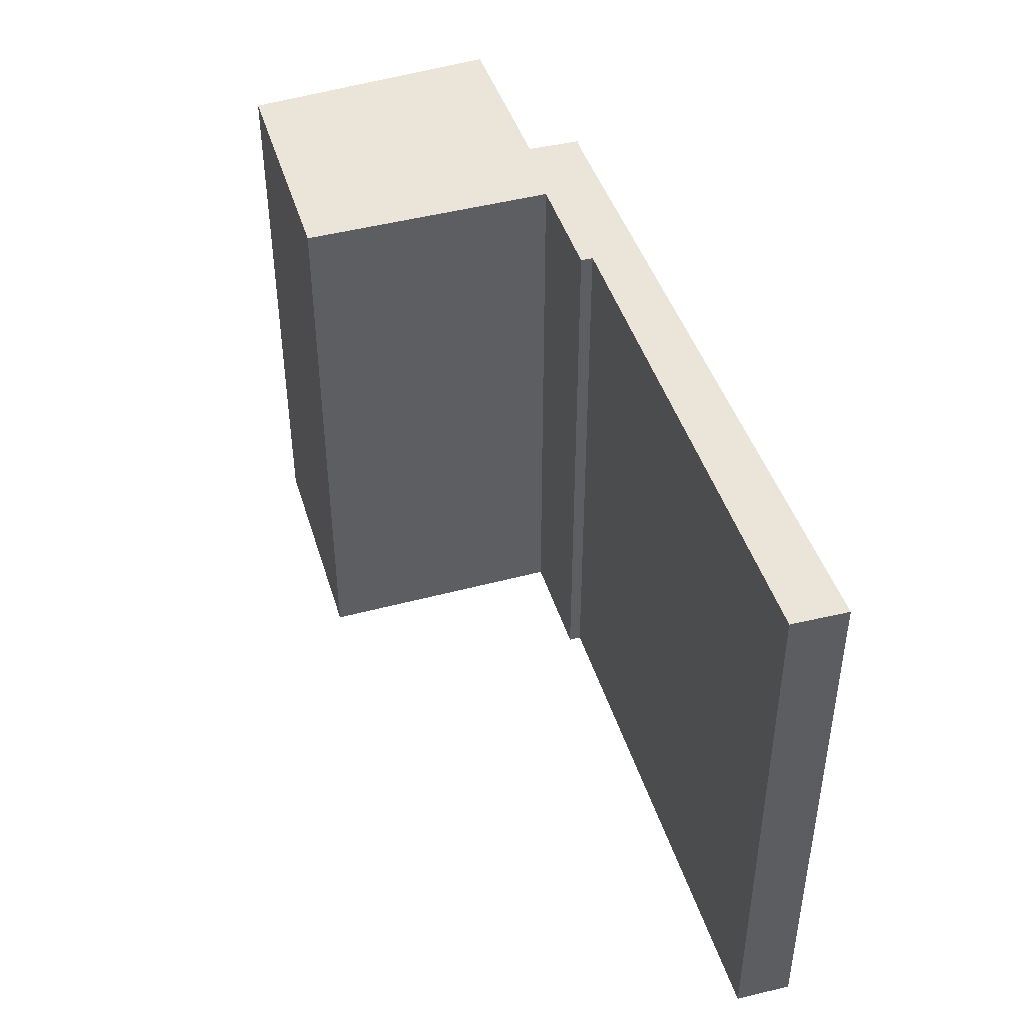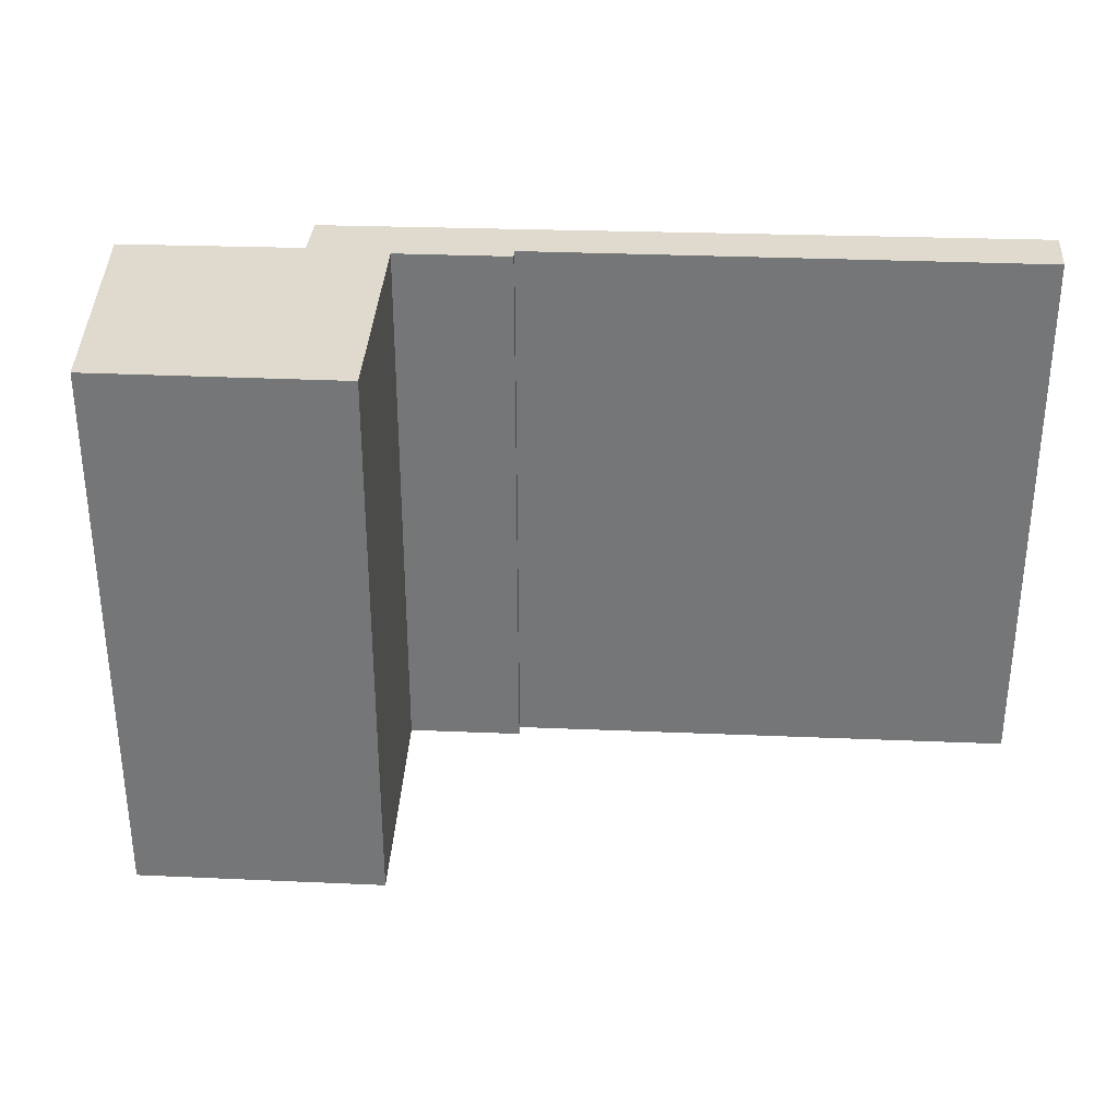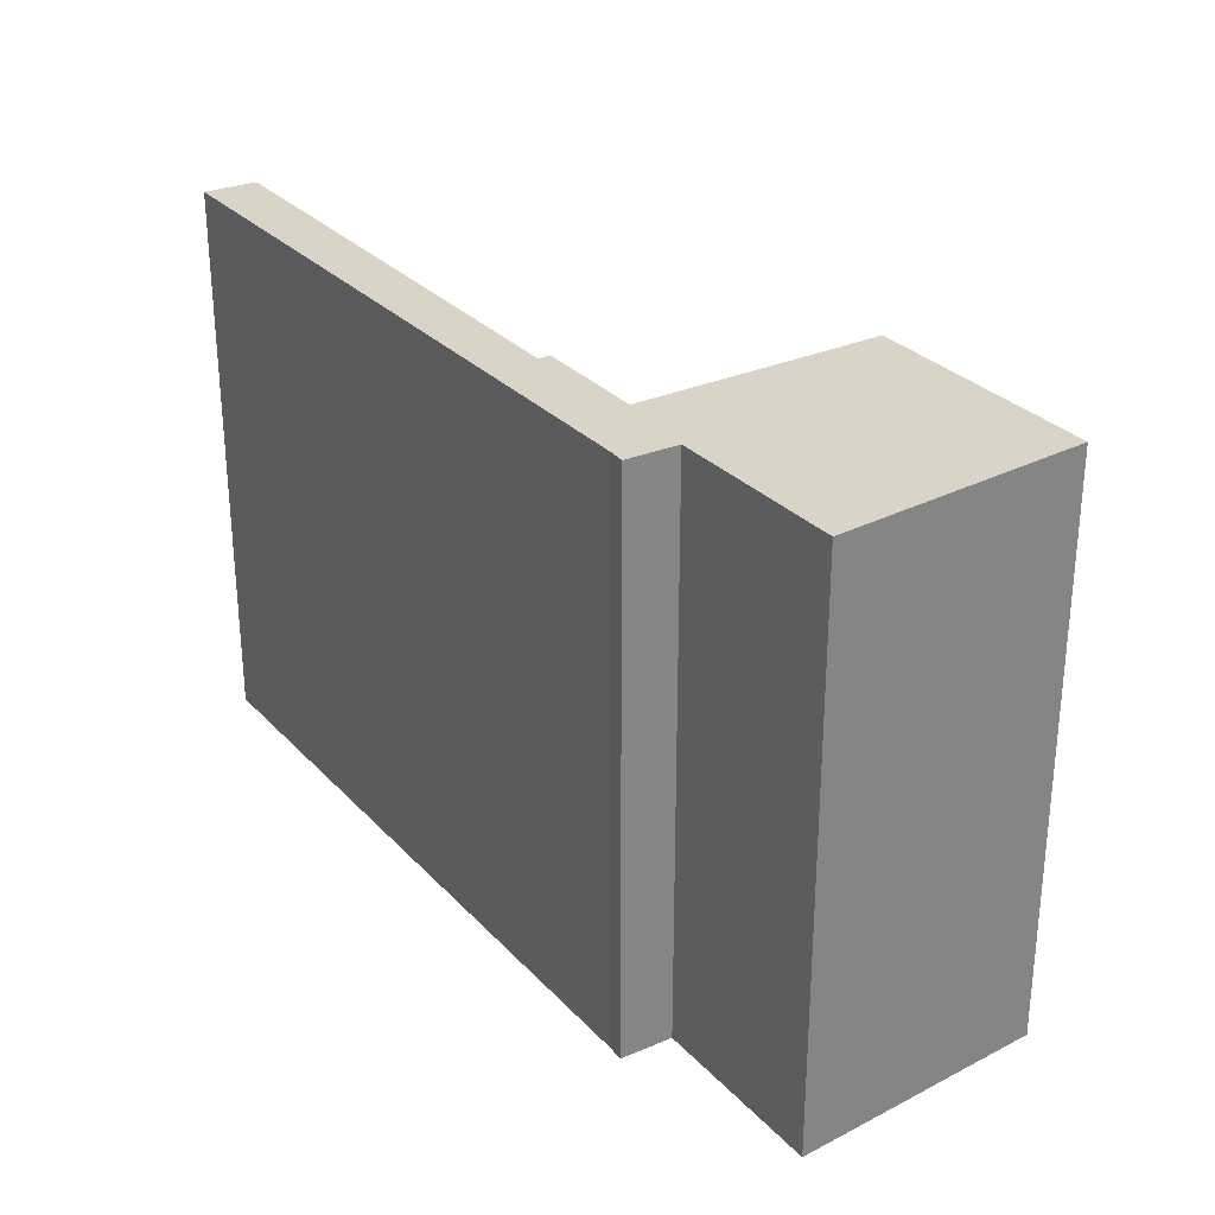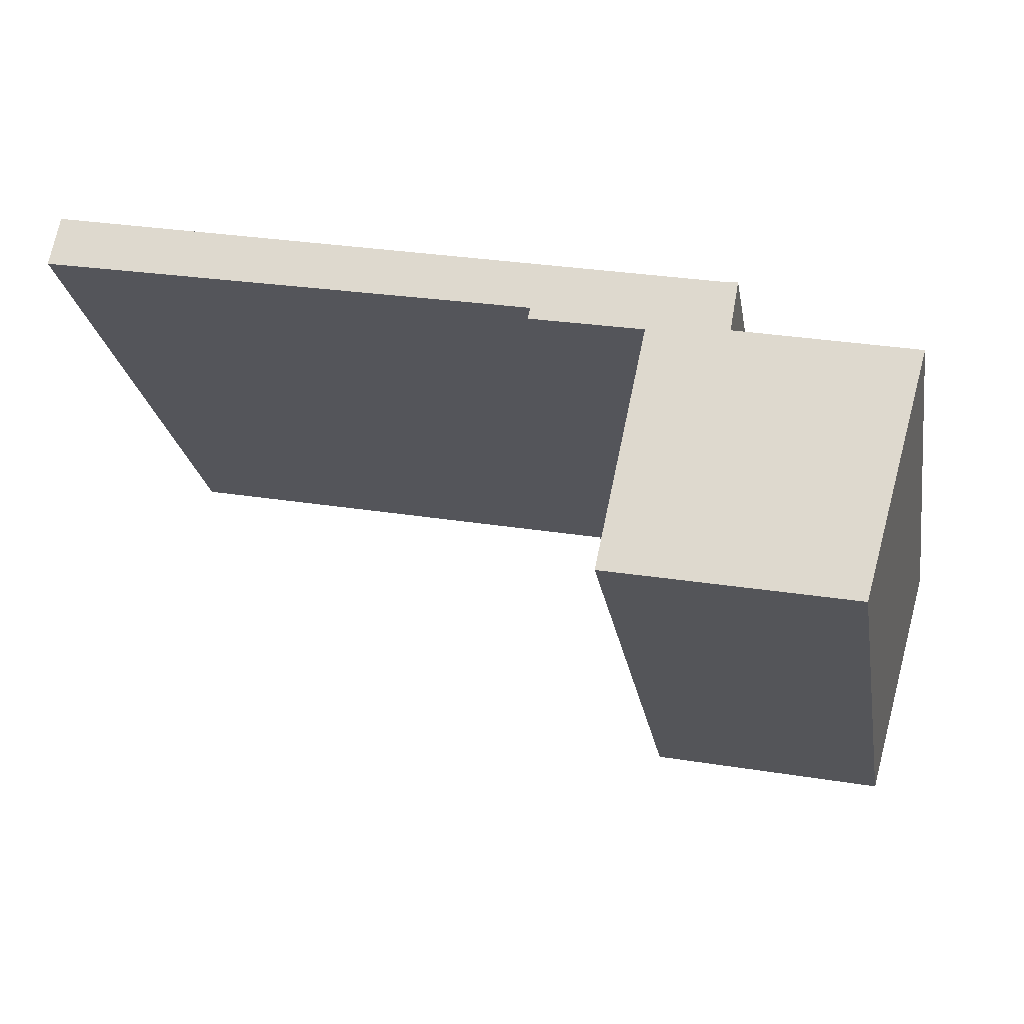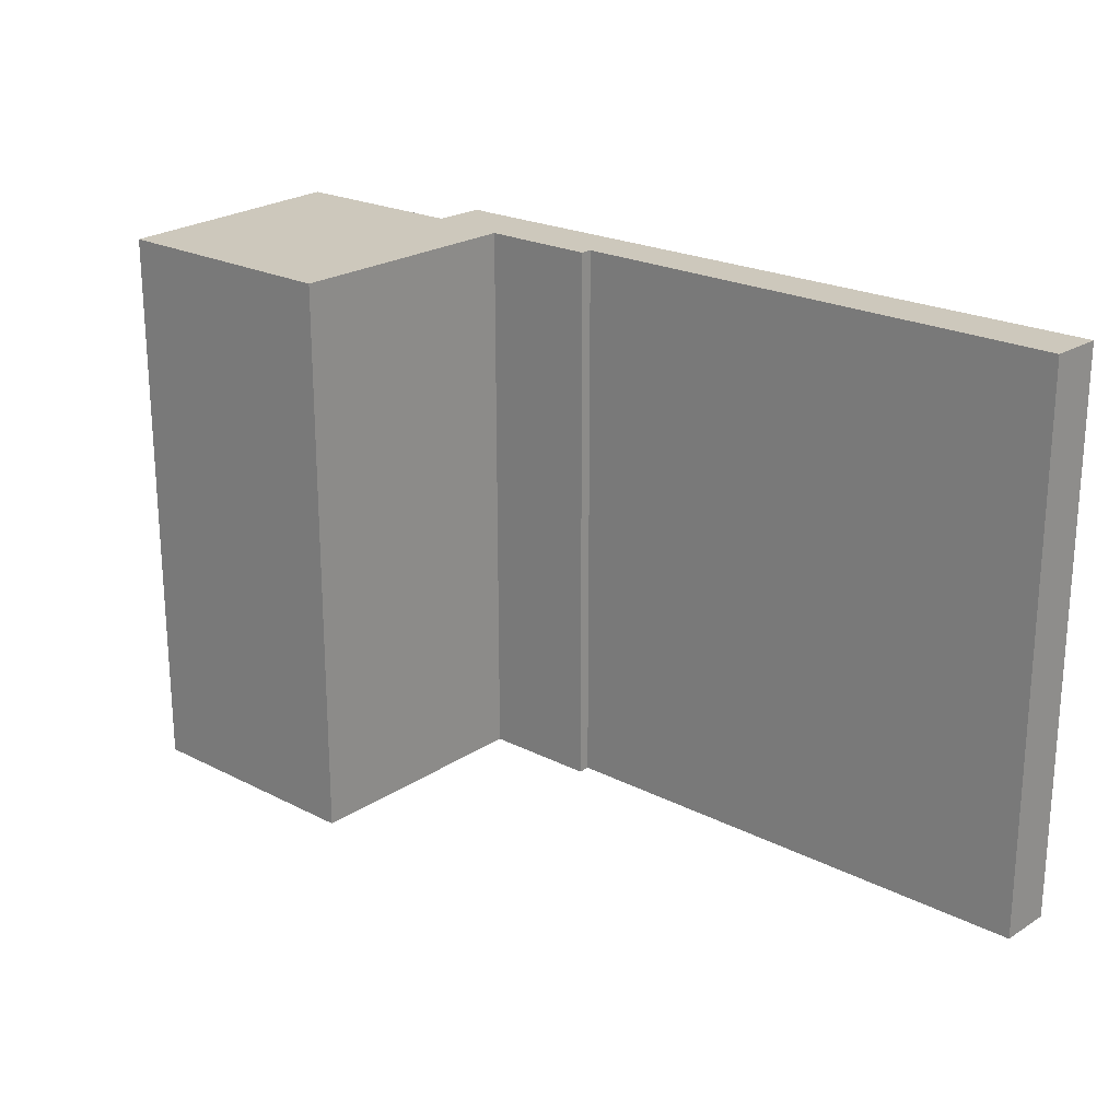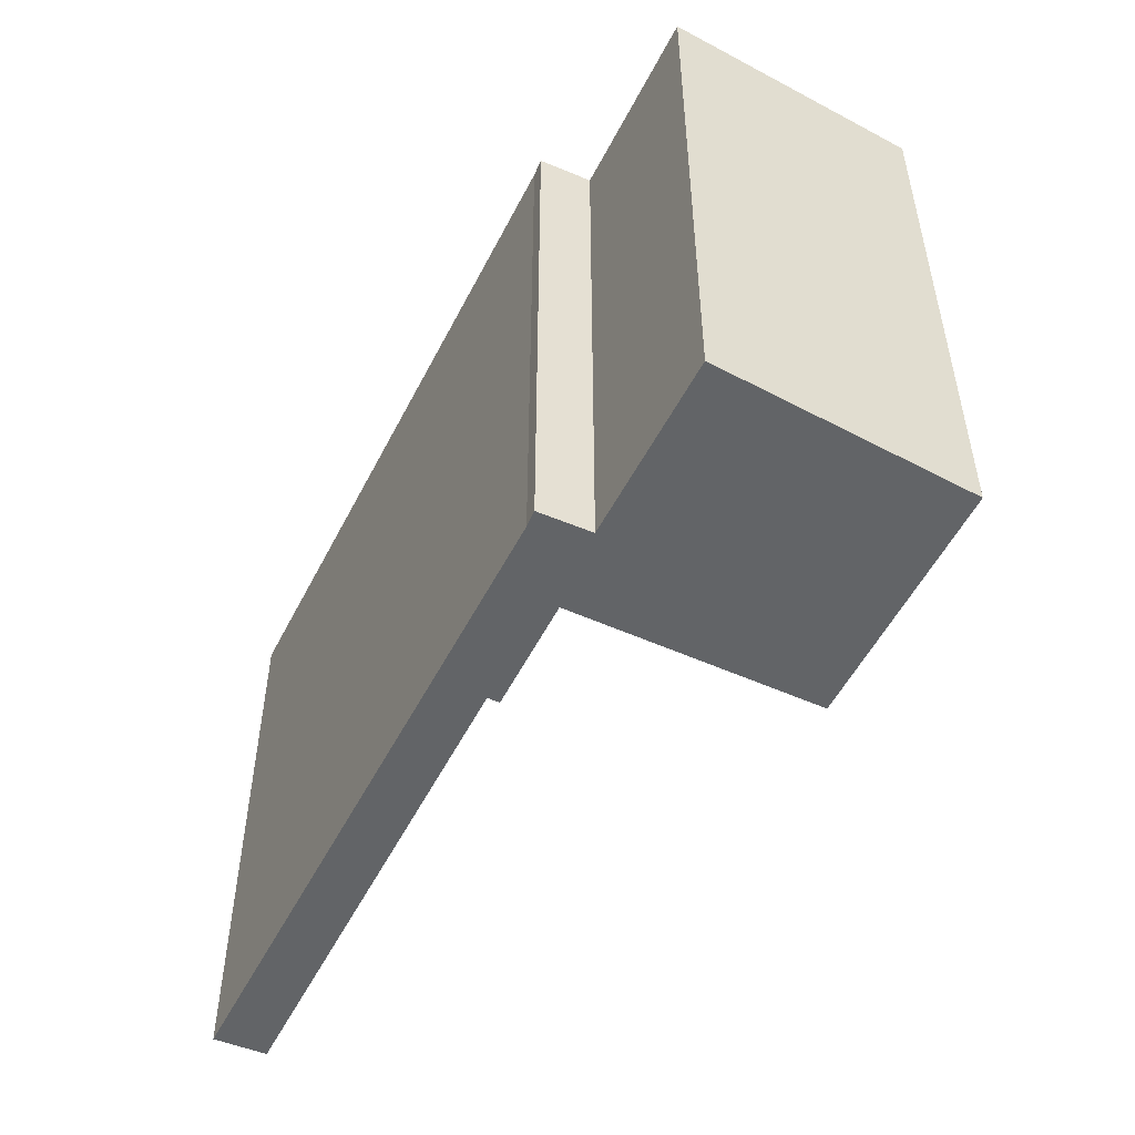
<metadata>
{"format":"obj","ext":"obj","renderer":"f3d","projection":"perspective","resolution":1024,"background":"white","views":[{"elev":44.5,"azim":-95.3,"up":"+Y"},{"elev":32.9,"azim":-165.2,"up":"+Y"},{"elev":28.8,"azim":68.4,"up":"+Y"},{"elev":-24.6,"azim":9.8,"up":"+Z"},{"elev":22.2,"azim":-126.9,"up":"+Y"},{"elev":-51.1,"azim":75.8,"up":"+Y"}]}
</metadata>
<code>
v  0.261 15.52 1.478
v  13.93 15.52 -2.835
v  0 15.52 9.5e-16
v  17.45 15.52 -2.198
v  17 15.52 -3.799
v  19.51 15.52 -2.609
v  19.25 15.52 -4.041
v  19.05 15.52 -2.541
v  22.24 15.52 -11.93
v  15.54 15.52 -10.6
v  24.18 15.52 -5.103
v  13.85 15.52 -3.159
v  0 0 0
v  0.261 -9.05e-17 1.478
v  15.54 6.491e-16 -10.6
v  17 2.326e-16 -3.799
v  13.85 1.934e-16 -3.159
v  13.93 1.736e-16 -2.835
v  17.45 1.346e-16 -2.198
v  19.05 1.556e-16 -2.541
v  19.51 1.598e-16 -2.609
v  19.25 2.474e-16 -4.041
v  24.18 3.125e-16 -5.103
v  22.24 7.307e-16 -11.93
g defaultobject
f 1 2 3
f 2 1 4
f 2 4 5
f 6 7 8
f 5 9 10
f 9 5 4
f 9 4 7
f 7 4 8
f 9 7 11
f 5 12 2
f 13 1 3
f 1 13 14
f 15 5 10
f 5 15 16
f 17 2 12
f 2 17 18
f 14 4 1
f 4 14 19
f 4 19 8
f 8 19 20
f 20 6 8
f 6 20 21
f 22 11 7
f 11 22 23
f 21 7 6
f 7 21 22
f 23 9 11
f 9 23 24
f 24 10 9
f 10 24 15
f 16 12 5
f 12 16 17
f 18 3 2
f 3 18 13
f 20 22 21
f 22 24 23
f 24 22 15
f 15 22 20
f 15 20 19
f 15 19 16
f 14 16 19
f 16 14 18
f 18 14 13
f 17 16 18

</code>
